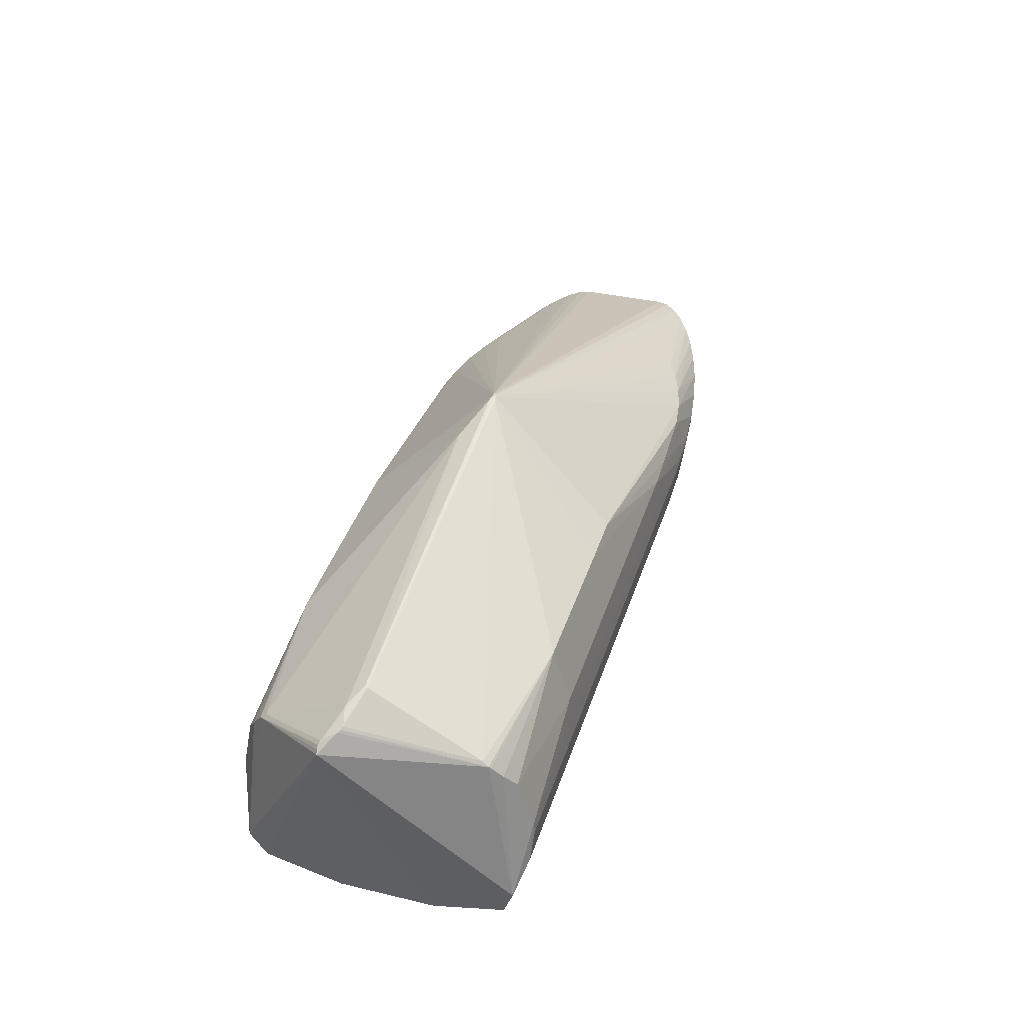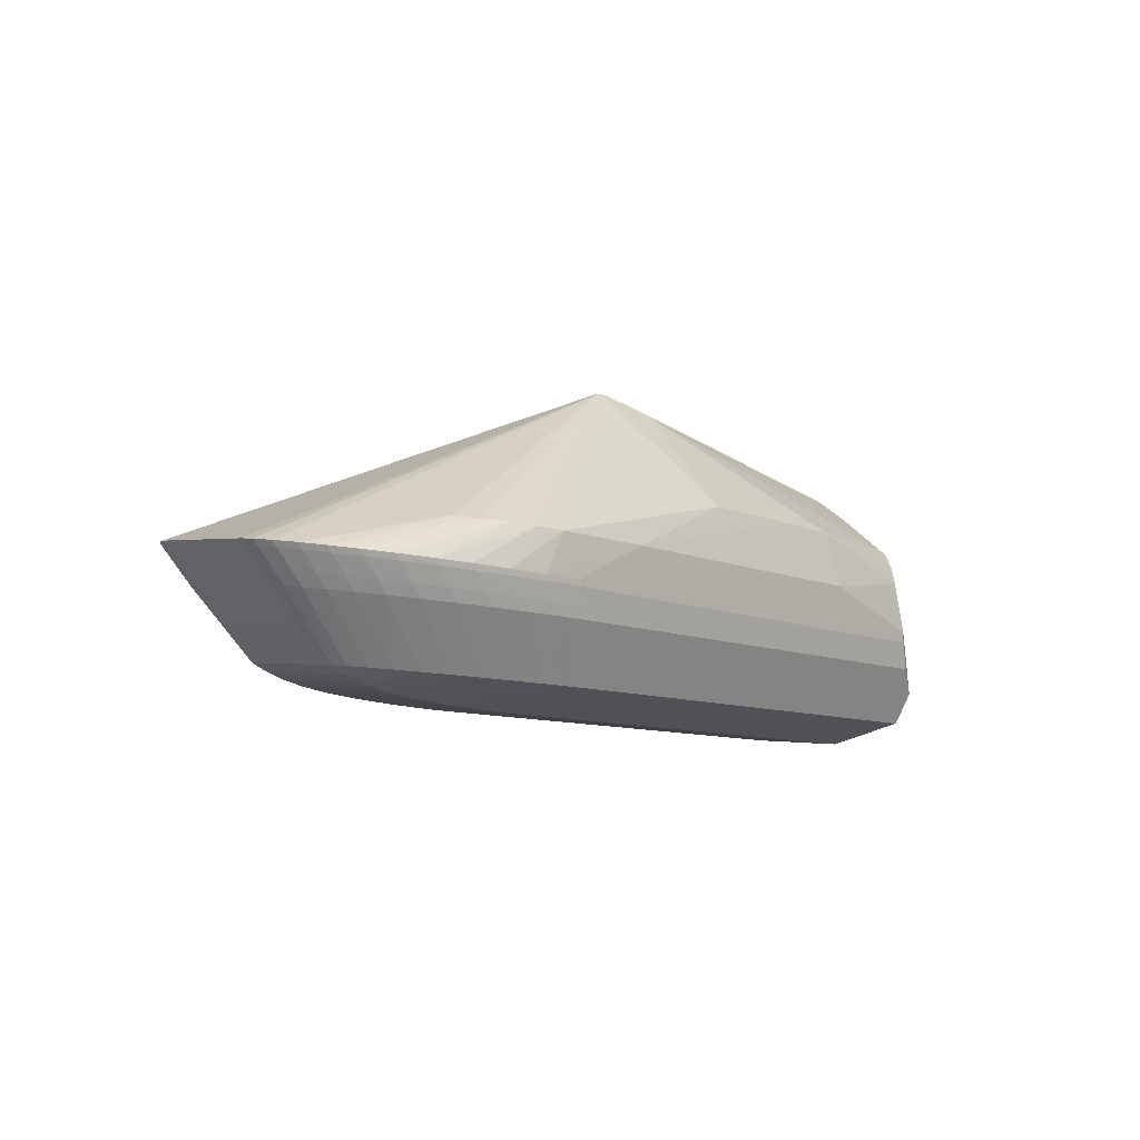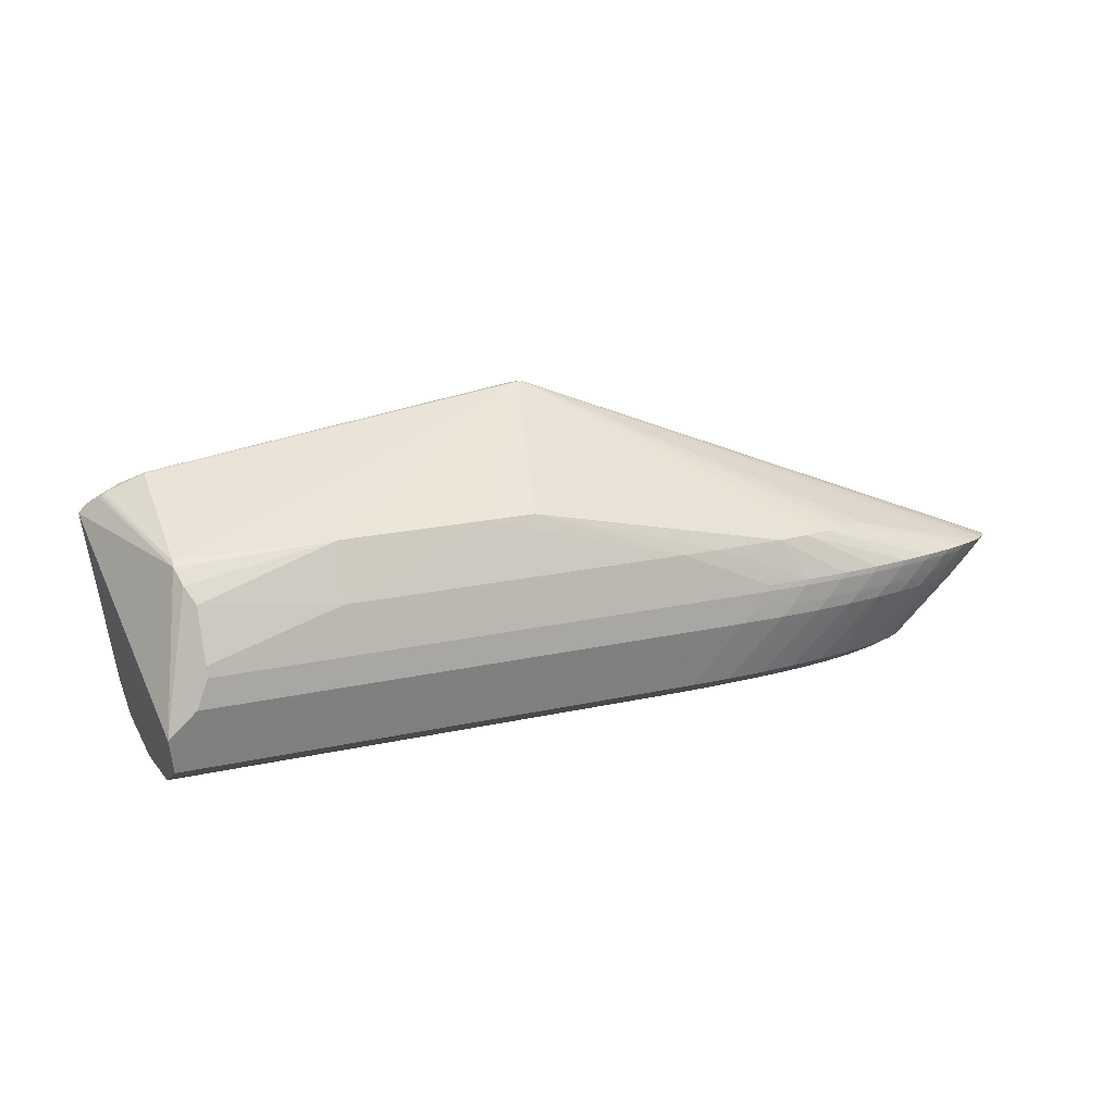
<metadata>
{"format":"obj","ext":"obj","renderer":"f3d","projection":"perspective","resolution":1024,"background":"white","views":[{"elev":38.1,"azim":108.3,"up":"+Z"},{"elev":-3.4,"azim":-50.0,"up":"+Z"},{"elev":10.2,"azim":159.3,"up":"+Z"}]}
</metadata>
<code>
v 0.2954 0.05862 -0.2115
v 0.1244 0.05776 -0.1994
v -0.2232 0.05601 -0.1747
v -0.2647 0.05528 -0.1718
v -0.2644 -0.04838 -0.1746
v -0.3042 -0.04706 -0.1717
v -0.2229 -0.04871 -0.1776
v 0.07302 -0.04722 -0.1985
v 0.2958 -0.0461 -0.2144
v -0.4984 -0.05349 -0.1401
v 0.01429 -0.1288 -0.1686
v -0.07127 0.1365 -0.1555
v 0.301 0.1384 -0.1819
v -0.2402 0.1357 -0.1435
v -0.2836 0.1341 -0.1404
v -0.3251 0.1301 -0.1376
v -0.3642 0.1241 -0.135
v -0.4006 0.1163 -0.1326
v -0.4336 0.1071 -0.1305
v -0.463 0.097 -0.1287
v -0.4881 0.08621 -0.1272
v -0.5085 0.07512 -0.126
v -0.5238 0.06409 -0.1252
v -0.5334 0.05349 -0.1248
v -0.5083 -0.07137 -0.1299
v -0.4878 -0.08234 -0.1317
v -0.4626 -0.093 -0.1338
v -0.4332 -0.103 -0.1361
v -0.4 -0.1119 -0.1387
v -0.3636 -0.1195 -0.1415
v -0.3243 -0.1253 -0.1444
v -0.2828 -0.1289 -0.1475
v -0.2394 -0.13 -0.1506
v 0.3018 -0.1273 -0.189
v 0.3083 0.1506 -0.1465
v 0.3092 -0.1413 -0.1544
v -0.5821 0.0474 -0.07827
v -0.593 0.04831 -0.06708
v -0.2894 0.1572 -0.0767
v -0.3351 0.1554 -0.0735
v -0.3789 0.1507 -0.07051
v -0.4202 0.1436 -0.06776
v -0.4586 0.1345 -0.06528
v -0.4934 0.1238 -0.06309
v -0.5244 0.1118 -0.06121
v -0.5509 0.09913 -0.05967
v -0.5724 0.0861 -0.05849
v -0.5984 -0.061 -0.06057
v -0.6021 -0.04958 -0.05998
v -0.5883 -0.07335 -0.06159
v -0.4929 -0.1235 -0.06971
v -0.4579 -0.134 -0.07248
v -0.4194 -0.1429 -0.07545
v -0.378 -0.1497 -0.07857
v -0.3342 -0.1541 -0.0818
v -0.2884 -0.1554 -0.08509
v 0.2827 -0.1526 -0.1256
v 0.2817 0.1601 -0.1172
v -0.6081 -0.04991 -0.05377
v -0.4992 -0.1241 -0.06317
v -0.4642 -0.1347 -0.06594
v -0.4318 -0.1443 -0.06243
v -0.3905 -0.1511 -0.06553
v -0.4265 0.1439 -0.0612
v -0.4998 0.124 -0.05652
v -0.5308 0.112 -0.05452
v -0.5885 0.07313 -0.05771
v -0.5986 0.06067 -0.05734
v -0.6024 0.04912 -0.05737
v -0.5722 -0.08619 -0.06308
v -0.5506 -0.09911 -0.06495
v -0.5241 -0.1117 -0.06717
v 0.2697 0.1607 -0.1041
v -0.3477 0.1561 -0.0603
v -0.3914 0.1514 -0.05735
v -0.4328 0.1442 -0.05464
v -0.4712 0.135 -0.05215
v -0.5061 0.1242 -0.04996
v -0.5371 0.1122 -0.04808
v -0.5635 0.09945 -0.0466
v -0.585 0.08632 -0.04553
v -0.6159 -0.0621 -0.04261
v -0.605 -0.07457 -0.0443
v -0.5849 -0.08719 -0.04999
v -0.5632 -0.1002 -0.05187
v -0.5366 -0.1128 -0.0541
v -0.5055 -0.1247 -0.05662
v -0.4705 -0.1353 -0.0594
v -0.3467 -0.1555 -0.06869
v -0.3009 -0.1569 -0.07203
v -0.396 0.1517 -0.05105
v -0.4764 0.1353 -0.04578
v -0.5116 0.1244 -0.04357
v -0.5428 0.1124 -0.04167
v -0.5695 0.09956 -0.04011
v -0.5912 0.0864 -0.03892
v -0.6029 0.07331 -0.04281
v -0.6162 0.06071 -0.03925
v -0.5423 -0.1134 -0.04771
v -0.511 -0.1253 -0.05025
v -0.4757 -0.1359 -0.05304
v -0.4369 -0.1449 -0.05604
v -0.3951 -0.1518 -0.05919
v -0.3509 -0.1562 -0.06245
v -0.3018 0.1579 -0.0636
v -0.354 0.1565 -0.05091
v -0.4426 0.1448 -0.04193
v -0.517 0.1246 -0.03718
v -0.5753 0.0997 -0.03369
v -0.5972 0.08649 -0.03249
v -0.6136 0.07336 -0.03167
v -0.6293 0.04901 -0.02966
v -0.5939 -0.0879 -0.04036
v -0.572 -0.101 -0.04234
v -0.548 -0.114 -0.04132
v -0.4809 -0.1366 -0.04669
v -0.4418 -0.1456 -0.04971
v -0.3997 -0.1525 -0.05289
v -0.3552 -0.1569 -0.05617
v 0.2715 -0.1553 -0.1011
v 0.109 0.161 -0.0747
v -0.3136 0.1589 -0.04473
v -0.3604 0.157 -0.04145
v -0.4052 0.1523 -0.03839
v -0.4475 0.145 -0.03557
v -0.4867 0.1358 -0.03303
v -0.5224 0.1248 -0.03078
v -0.5541 0.1127 -0.02885
v -0.5812 0.09989 -0.02715
v -0.6034 0.08663 -0.02587
v -0.62 0.07343 -0.02497
v -0.6301 0.06073 -0.02483
v -0.6288 -0.05108 -0.03252
v -0.6195 -0.07554 -0.02921
v -0.603 -0.08861 -0.03074
v -0.5809 -0.1017 -0.03266
v -0.5536 -0.1145 -0.03493
v -0.5219 -0.1265 -0.03751
v -0.486 -0.1372 -0.04034
v -0.4467 -0.1462 -0.04338
v -0.4043 -0.1532 -0.04658
v -0.3593 -0.1575 -0.0499
v -0.3126 -0.1589 -0.05325
v -0.01937 -0.1575 -0.07405
v 0.272 -0.156 -0.09472
v -0.557 0.1125 -0.02562
v -0.5246 -0.1264 -0.03428
v -0.4886 -0.1371 -0.03712
v -0.4491 -0.1462 -0.04017
v -0.4066 -0.1531 -0.04338
v 0.271 0.1618 -0.08619
v -0.4499 0.1448 -0.03237
v -0.4893 0.1355 -0.02981
v -0.5252 0.1246 -0.02756
v -0.6403 0.04867 -0.01836
v -0.6315 -0.06299 -0.02651
v -0.5838 -0.1017 -0.02941
v -0.5565 -0.1145 -0.03169
v -0.07122 -0.1575 -0.06428
v 0.2724 -0.1558 -0.0895
v 0.1057 0.1605 -0.06841
v -0.126 0.1593 -0.05216
v -0.3175 0.1583 -0.03841
v -0.3647 0.1565 -0.0351
v -0.4098 0.1518 -0.032
v -0.4524 0.1445 -0.02916
v -0.492 0.1353 -0.0266
v -0.5279 0.1244 -0.02433
v -0.5598 0.1123 -0.02238
v -0.5872 0.09942 -0.02078
v -0.6094 0.0862 -0.01956
v -0.626 0.07305 -0.01873
v -0.6365 0.06038 -0.01832
v -0.64 -0.05142 -0.02104
v -0.6362 -0.06304 -0.02162
v -0.6258 -0.07557 -0.0227
v -0.6091 -0.0886 -0.02422
v -0.5868 -0.1017 -0.02616
v -0.5594 -0.1145 -0.02845
v -0.5274 -0.1264 -0.03104
v -0.4913 -0.1371 -0.03389
v -0.4516 -0.1461 -0.03695
v -0.4089 -0.153 -0.04017
v -0.3637 -0.1574 -0.0435
v -0.3165 -0.1588 -0.0469
v 0.115 0.1592 -0.05427
v -0.2869 0.1572 -0.02575
v -0.3317 0.1554 -0.0226
v -0.3307 -0.1567 -0.03098
v -0.2859 -0.1581 -0.0342
v 0.1161 -0.1561 -0.06268
v 0.1249 0.1579 -0.04014
v -0.2547 0.156 -0.0132
v -0.297 0.1542 -0.01025
v -0.296 -0.156 -0.01857
v -0.2537 -0.1574 -0.02162
v 0.1258 -0.1555 -0.04853
v -0.03348 0.1558 -0.01409
v -0.2203 0.1548 -0.0008324
v -0.2599 0.1531 0.001938
v -0.3336 0.149 0.007072
v -0.3669 0.1435 0.009288
v -0.3971 0.1353 0.01122
v -0.4239 0.1247 0.01284
v -0.4469 0.1122 0.01414
v -0.4464 -0.1175 0.007995
v -0.4234 -0.1297 0.006032
v -0.3964 -0.14 0.003846
v -0.3661 -0.1478 0.001481
v -0.3328 -0.1528 -0.001019
v -0.2193 -0.1567 -0.009191
v 0.08391 -0.1552 -0.0307
v 0.2954 0.05735 -0.2116
v 0.2958 -0.04397 -0.2143
v 0.2109 -0.0444 -0.2083
v -0.135 -0.04614 -0.1837
v -0.2845 0.05444 -0.1704
v -0.3054 -0.04699 -0.1716
v -0.3047 0.05434 -0.1687
v -0.3431 0.05416 -0.165
v -0.3792 0.05399 -0.161
v -0.4127 0.05384 -0.1567
v -0.4435 0.05371 -0.152
v -0.4711 0.05361 -0.1466
v -0.4251 -0.04792 -0.158
v -0.448 -0.04818 -0.1542
v -0.3995 -0.04768 -0.1616
v -0.3707 -0.04744 -0.1651
v -0.308 -0.04701 -0.1714
v -0.4956 0.05354 -0.1403
v -0.5059 0.05352 -0.1367
v -0.5167 -0.0494 -0.1355
v -0.4849 -0.0487 -0.1463
v -0.4679 -0.04844 -0.1503
v -0.5169 0.0535 -0.1326
v -0.5227 -0.04959 -0.1327
v -0.5334 0.05349 -0.1248
v -0.5334 0.05349 -0.1248
v -0.533 -0.04991 -0.1278
v -0.5236 -0.06045 -0.1285
v -0.5693 0.0463 -0.09147
v -0.5762 -0.04581 -0.08659
v 0.2718 0.1608 -0.07455
v 0.1338 0.1601 -0.06476
v 0.1365 0.1566 -0.02615
v 0.1347 -0.1563 -0.07325
v 0.1375 -0.1549 -0.0345
v 0.2728 -0.1556 -0.08304
v -0.09509 -0.004506 0.1671
v -0.09496 -0.005103 0.1671
v -0.09501 -0.005712 0.1671
v -0.09523 -0.006284 0.1671
v -0.09559 -0.006772 0.1671
v -0.09608 -0.007137 0.1671
v -0.09666 -0.007349 0.1671
v -0.09726 -0.007391 0.1672
v -0.09786 -0.007259 0.1672
v -0.09839 -0.006965 0.1673
v -0.09882 -0.006532 0.1673
v -0.09924 -0.005397 0.1674
v -0.09919 -0.004788 0.1674
v -0.09898 -0.004216 0.1674
v -0.09861 -0.003728 0.1674
v -0.09812 -0.003363 0.1673
v -0.09755 -0.003151 0.1673
v -0.09694 -0.00311 0.1673
v -0.09634 -0.003241 0.1672
v -0.09581 -0.003536 0.1672
v -0.09538 -0.003968 0.1671
v -0.09911 -0.005994 0.1673
v 0.276 0.1452 -0.01879
v 0.2925 0.1148 0.01999
v 0.2769 -0.1429 -0.02649
v 0.2933 -0.1146 0.01388
v -0.09 -0.004983 0.1663
v -0.09263 -0.002349 0.1663
v -0.09188 -0.008182 0.1665
v -0.1028 -0.007445 0.1667
v -0.1034 -0.006597 0.1672
v -0.1013 -0.004059 0.1675
v 0.2918 0.1231 0.01207
v 0.293 0.121 0.01453
v 0.2861 0.1338 -0.001799
v 0.2873 0.1317 0.0006583
v 0.2925 -0.1227 0.005477
v 0.2938 -0.1207 0.008045
v 0.2869 -0.1328 -0.008952
v 0.2881 -0.1307 -0.006383
v 0.2977 0.0003879 0.08832
v 0.2961 -0.002225 0.08968
v 0.3159 -0.01418 0.07966
v 0.3198 -0.01429 0.07817
v 0.3267 -0.01313 0.07506
v 0.3336 -0.01046 0.07112
v 0.3364 -0.01022 0.06939
v 0.3394 -0.0114 0.06725
v 0.342 -0.01348 0.06518
v 0.3437 -0.01592 0.06416
v 0.3479 -0.02644 0.06002
v 0.3502 -0.02863 0.05786
v 0.3534 -0.02977 0.05506
v 0.3564 -0.02999 0.05162
v 0.3597 -0.02911 0.04786
v -0.04307 -0.02646 0.1486
v 0.1371 0.1379 0.0336
v -0.06586 0.1366 0.04776
v -0.01223 0.1373 0.0442
v 0.1384 -0.1362 0.02622
v 0.06301 -0.1368 0.03156
v -0.06536 -0.137 0.04068
f 34 9 303
f 303 13 35
f 289 295 272
f 305 271 245
f 1 13 303
f 58 35 13
f 36 34 303
f 36 57 34
f 303 286 36
f 248 57 36
f 248 273 247
f 247 273 308
f 290 289 276
f 276 289 272
f 272 305 276
f 243 271 35
f 243 58 151
f 35 58 243
f 245 271 243
f 187 186 243
f 35 271 283
f 271 305 283
f 307 199 306
f 307 305 245
f 201 306 200
f 306 199 200
f 198 307 245
f 199 307 198
f 206 279 177
f 207 279 206
f 221 17 16
f 13 1 2
f 303 9 214
f 185 190 184
f 57 144 143
f 143 185 184
f 308 273 287
f 248 36 287
f 287 273 248
f 189 210 184
f 184 190 189
f 310 210 211
f 310 209 210
f 265 306 202
f 202 306 201
f 192 186 187
f 245 243 192
f 192 243 186
f 39 58 13
f 161 243 151
f 272 295 296
f 290 276 267
f 303 35 282
f 282 305 272
f 282 297 303
f 272 296 282
f 282 296 297
f 178 179 207
f 178 206 177
f 207 206 178
f 308 286 274
f 300 291 274
f 286 301 274
f 274 301 300
f 174 279 155
f 174 175 279
f 170 171 205
f 205 204 170
f 34 57 11
f 11 33 34
f 57 56 11
f 56 33 11
f 177 279 176
f 279 175 176
f 133 174 59
f 241 174 155
f 12 39 13
f 14 39 12
f 213 1 303
f 303 214 213
f 213 2 1
f 160 57 248
f 160 145 57
f 144 145 160
f 160 143 144
f 185 143 160
f 120 144 57
f 57 145 120
f 120 145 144
f 191 190 248
f 248 190 246
f 246 185 248
f 190 185 246
f 90 56 57
f 57 143 90
f 184 210 183
f 210 209 183
f 285 286 308
f 308 287 285
f 288 36 286
f 288 287 36
f 286 285 288
f 288 285 287
f 211 210 195
f 210 189 195
f 207 179 208
f 179 180 208
f 181 209 208
f 208 180 181
f 309 310 211
f 211 212 309
f 309 247 308
f 309 212 247
f 209 310 278
f 278 208 209
f 278 279 207
f 207 208 278
f 193 192 187
f 199 198 193
f 193 198 245
f 245 192 193
f 58 39 122
f 123 164 122
f 187 243 244
f 168 203 167
f 203 202 167
f 297 296 298
f 298 296 295
f 303 297 298
f 298 301 303
f 302 286 303
f 303 301 302
f 302 301 286
f 266 267 276
f 266 276 305
f 305 307 266
f 265 264 266
f 266 306 265
f 266 307 306
f 35 283 284
f 284 282 35
f 281 283 305
f 305 282 281
f 281 284 283
f 282 284 281
f 181 180 148
f 304 274 291
f 304 291 290
f 308 274 304
f 304 309 308
f 310 309 304
f 171 172 280
f 205 171 280
f 280 263 264
f 280 204 205
f 203 204 280
f 280 264 265
f 265 202 280
f 280 202 203
f 215 214 9
f 215 213 214
f 130 172 171
f 130 131 172
f 129 170 128
f 171 170 129
f 129 130 171
f 169 170 204
f 169 203 168
f 169 204 203
f 230 21 224
f 155 132 112
f 112 132 98
f 248 185 159
f 159 160 248
f 185 160 159
f 292 291 300
f 290 291 292
f 292 293 290
f 270 280 259
f 187 164 188
f 188 193 187
f 188 164 201
f 151 58 73
f 123 122 105
f 105 122 39
f 121 161 151
f 151 73 121
f 58 122 121
f 121 73 58
f 165 164 123
f 201 164 165
f 165 202 201
f 45 21 46
f 294 298 295
f 293 298 294
f 290 293 294
f 294 289 290
f 295 289 294
f 238 237 239
f 239 241 238
f 133 59 82
f 181 148 140
f 277 304 290
f 310 304 277
f 290 275 277
f 275 250 277
f 260 280 270
f 173 280 172
f 173 132 155
f 155 279 173
f 279 280 173
f 172 131 173
f 173 131 132
f 98 132 97
f 223 224 19
f 220 228 221
f 220 221 16
f 14 12 3
f 13 2 3
f 3 12 13
f 15 220 16
f 15 39 14
f 9 34 7
f 34 33 7
f 96 131 110
f 131 130 110
f 128 170 146
f 170 169 146
f 146 127 128
f 169 127 146
f 233 230 224
f 21 230 22
f 235 23 22
f 46 21 22
f 22 23 47
f 22 47 46
f 69 112 98
f 190 191 197
f 248 247 197
f 197 191 248
f 247 212 197
f 197 212 211
f 142 89 90
f 142 104 89
f 142 90 143
f 142 143 184
f 184 183 142
f 63 54 89
f 103 140 63
f 89 54 55
f 56 90 55
f 90 89 55
f 299 292 300
f 293 292 299
f 299 298 293
f 300 301 299
f 301 298 299
f 199 193 194
f 193 188 194
f 194 200 199
f 201 200 194
f 194 188 201
f 163 121 122
f 243 161 163
f 163 244 243
f 187 244 163
f 163 164 187
f 163 122 164
f 124 165 123
f 40 105 39
f 39 15 40
f 40 15 16
f 44 43 19
f 44 45 65
f 76 43 77
f 77 44 65
f 43 44 77
f 154 169 168
f 154 127 169
f 267 266 269
f 253 277 252
f 241 239 242
f 49 59 242
f 242 59 174
f 174 241 242
f 236 237 235
f 236 239 237
f 89 104 141
f 182 209 181
f 182 183 209
f 270 259 256
f 256 278 310
f 310 277 256
f 256 260 270
f 264 263 256
f 81 131 96
f 81 97 131
f 47 23 67
f 67 81 47
f 97 81 67
f 132 131 111
f 111 97 132
f 131 97 111
f 17 221 222
f 225 223 222
f 18 223 19
f 17 222 18
f 18 222 223
f 19 43 18
f 32 33 56
f 56 55 32
f 219 217 218
f 219 15 217
f 220 15 219
f 228 220 229
f 218 32 229
f 229 32 228
f 229 219 218
f 220 219 229
f 14 3 4
f 4 3 217
f 4 15 14
f 217 15 4
f 216 3 2
f 216 215 9
f 2 213 216
f 213 215 216
f 5 7 33
f 33 32 5
f 224 223 226
f 226 223 225
f 230 233 232
f 232 236 235
f 112 69 38
f 38 241 155
f 155 112 38
f 38 37 241
f 69 37 38
f 190 197 196
f 196 197 211
f 196 189 190
f 211 195 196
f 196 195 189
f 161 121 162
f 162 163 161
f 121 163 162
f 165 124 166
f 166 167 202
f 202 165 166
f 123 105 74
f 105 40 74
f 41 74 40
f 41 40 16
f 16 17 41
f 21 45 20
f 45 44 20
f 20 44 19
f 19 224 20
f 224 21 20
f 127 154 126
f 126 154 168
f 94 129 128
f 94 79 129
f 78 77 65
f 65 45 78
f 79 94 78
f 78 94 128
f 80 79 46
f 129 79 80
f 46 47 80
f 47 81 80
f 80 81 96
f 96 110 80
f 80 110 130
f 66 45 46
f 46 79 66
f 66 78 45
f 79 78 66
f 267 269 268
f 268 269 275
f 290 267 268
f 268 275 290
f 249 250 275
f 275 269 249
f 249 269 250
f 157 178 177
f 177 136 157
f 135 136 177
f 177 176 135
f 48 83 82
f 49 242 48
f 48 59 49
f 48 82 59
f 48 242 239
f 82 83 156
f 133 82 156
f 156 174 133
f 175 174 156
f 118 140 103
f 118 141 140
f 103 63 118
f 118 63 89
f 89 141 118
f 104 142 119
f 119 141 104
f 142 141 119
f 139 148 180
f 139 140 148
f 181 140 149
f 149 182 181
f 140 141 149
f 141 182 149
f 183 182 150
f 150 182 141
f 150 142 183
f 150 141 142
f 254 277 253
f 253 252 254
f 250 269 254
f 254 269 266
f 258 256 259
f 258 280 279
f 258 259 280
f 260 256 261
f 280 260 261
f 24 67 23
f 24 237 238
f 235 237 24
f 24 23 235
f 238 241 24
f 225 222 227
f 221 228 227
f 227 222 221
f 225 227 30
f 3 216 6
f 218 217 6
f 217 3 6
f 6 216 7
f 7 5 6
f 6 32 218
f 6 5 32
f 9 7 8
f 8 216 9
f 7 216 8
f 234 233 224
f 224 226 234
f 234 226 28
f 231 232 235
f 230 232 231
f 235 22 231
f 231 22 230
f 10 232 233
f 116 139 138
f 62 139 116
f 106 124 123
f 123 74 106
f 106 74 124
f 124 74 75
f 74 41 75
f 42 75 41
f 42 18 43
f 42 41 17
f 17 18 42
f 92 77 127
f 127 126 92
f 76 77 92
f 92 126 76
f 168 167 153
f 153 126 168
f 167 125 153
f 153 125 126
f 127 77 108
f 128 127 108
f 130 129 109
f 129 80 109
f 113 135 134
f 134 135 176
f 134 156 83
f 134 176 175
f 175 156 134
f 113 134 84
f 84 134 83
f 50 48 239
f 83 48 50
f 50 84 83
f 70 84 50
f 255 256 277
f 277 254 255
f 255 254 266
f 255 266 264
f 264 256 255
f 250 254 251
f 251 254 252
f 251 277 250
f 251 252 277
f 257 258 279
f 256 258 257
f 279 278 257
f 278 256 257
f 262 256 263
f 262 261 256
f 263 280 262
f 280 261 262
f 67 24 68
f 98 97 68
f 97 67 68
f 68 69 98
f 68 24 241
f 68 37 69
f 241 37 68
f 54 30 31
f 31 55 54
f 31 32 55
f 228 32 31
f 31 227 228
f 31 30 227
f 53 30 54
f 53 62 52
f 54 63 53
f 63 62 53
f 29 52 28
f 28 226 29
f 29 53 52
f 30 53 29
f 29 226 225
f 225 30 29
f 147 180 179
f 179 138 147
f 147 139 180
f 147 138 139
f 139 62 102
f 239 236 240
f 236 232 240
f 240 50 239
f 70 50 240
f 136 99 115
f 100 88 138
f 152 166 124
f 124 125 152
f 167 166 152
f 152 125 167
f 91 125 124
f 124 75 91
f 91 75 125
f 125 75 107
f 126 125 107
f 107 75 76
f 76 126 107
f 64 43 76
f 64 42 43
f 76 75 64
f 75 42 64
f 77 78 93
f 93 108 77
f 93 78 128
f 128 108 93
f 95 80 130
f 130 109 95
f 95 109 80
f 113 84 85
f 85 84 70
f 70 71 85
f 85 135 113
f 25 71 70
f 26 71 25
f 70 240 25
f 25 10 233
f 233 26 25
f 232 10 25
f 25 240 232
f 101 62 116
f 101 88 62
f 116 138 101
f 138 88 101
f 140 139 117
f 139 102 117
f 117 102 62
f 117 63 140
f 117 62 63
f 136 115 137
f 137 100 138
f 137 157 136
f 178 157 137
f 52 62 61
f 62 88 61
f 72 71 26
f 136 135 114
f 135 85 114
f 158 138 179
f 158 137 138
f 179 178 158
f 178 137 158
f 87 115 99
f 87 137 115
f 100 137 87
f 88 100 87
f 86 85 71
f 71 72 86
f 86 114 85
f 86 87 99
f 72 87 86
f 86 99 136
f 136 114 86
f 27 72 26
f 27 26 233
f 233 234 27
f 27 234 28
f 72 27 51
f 51 27 28
f 52 61 51
f 28 52 51
f 51 61 88
f 88 87 51
f 60 87 72
f 72 51 60
f 60 51 87

</code>
